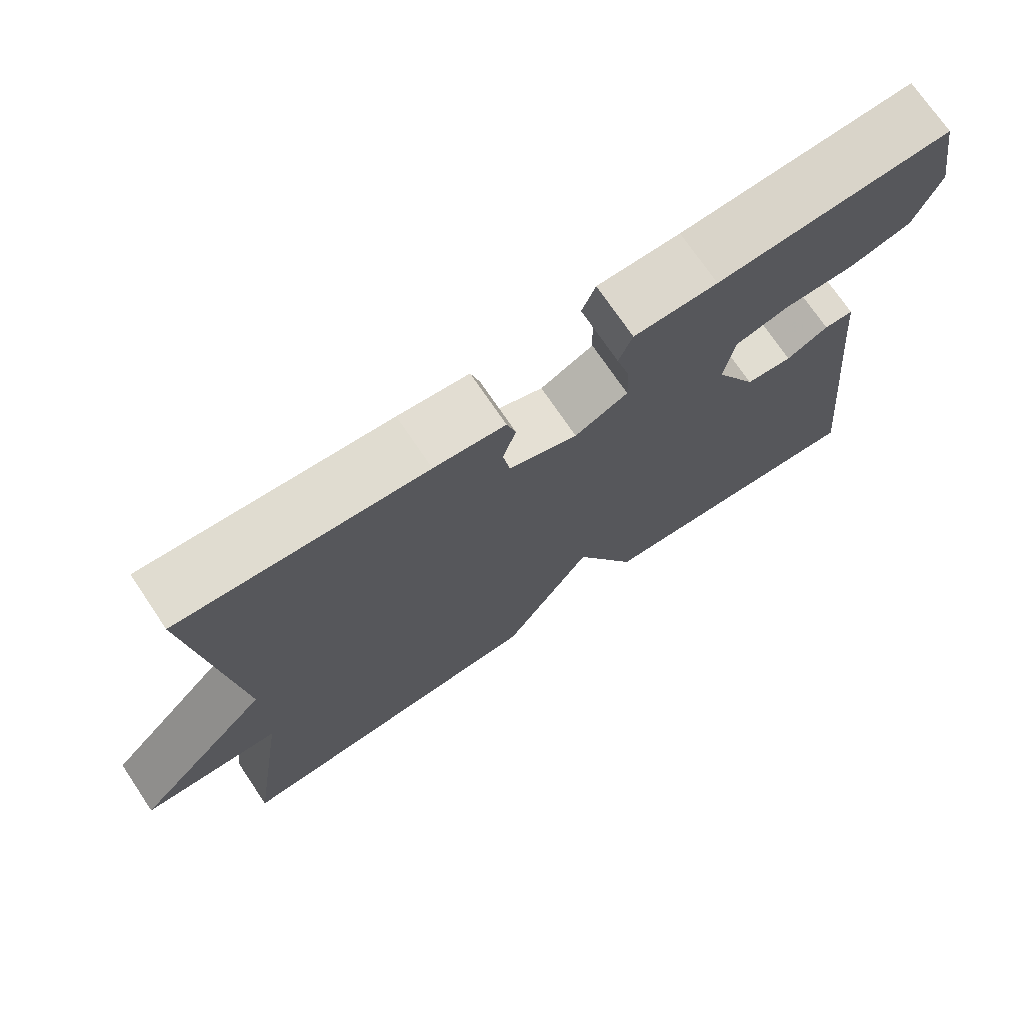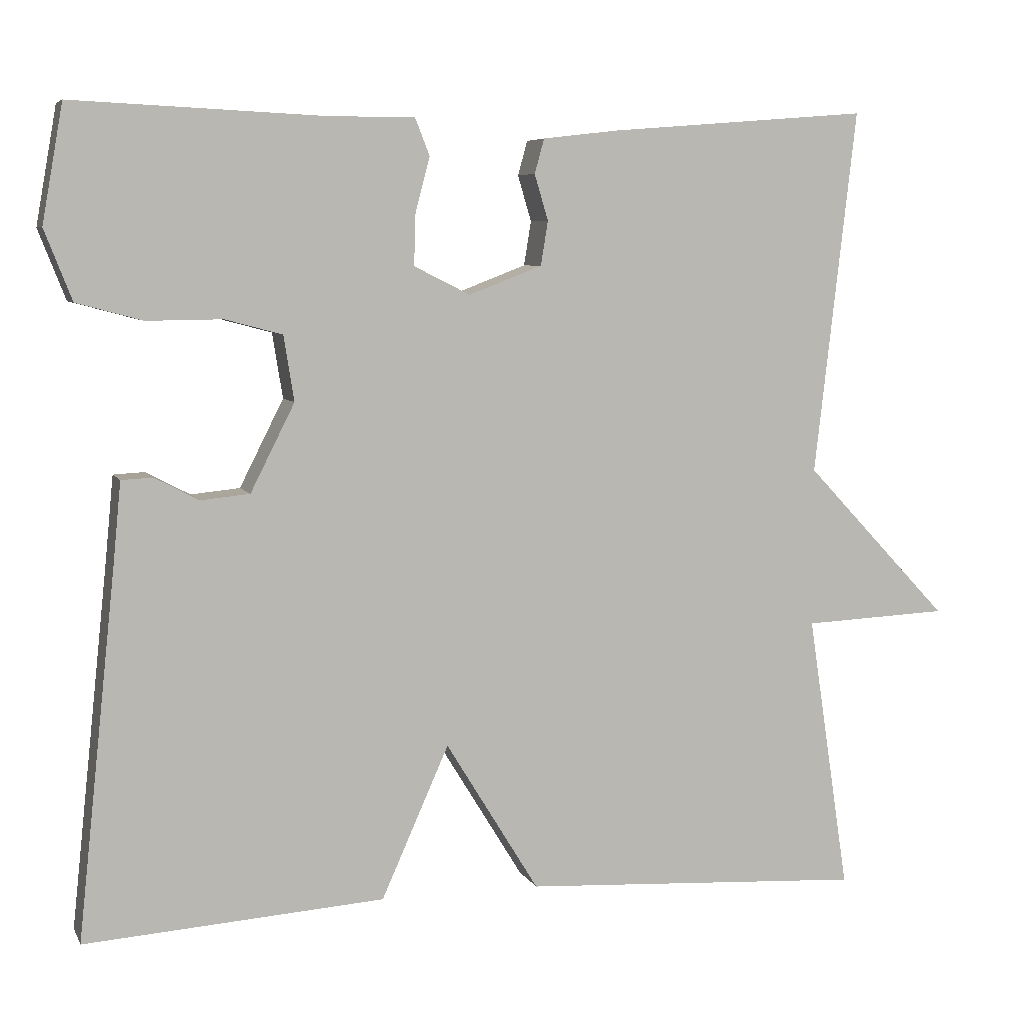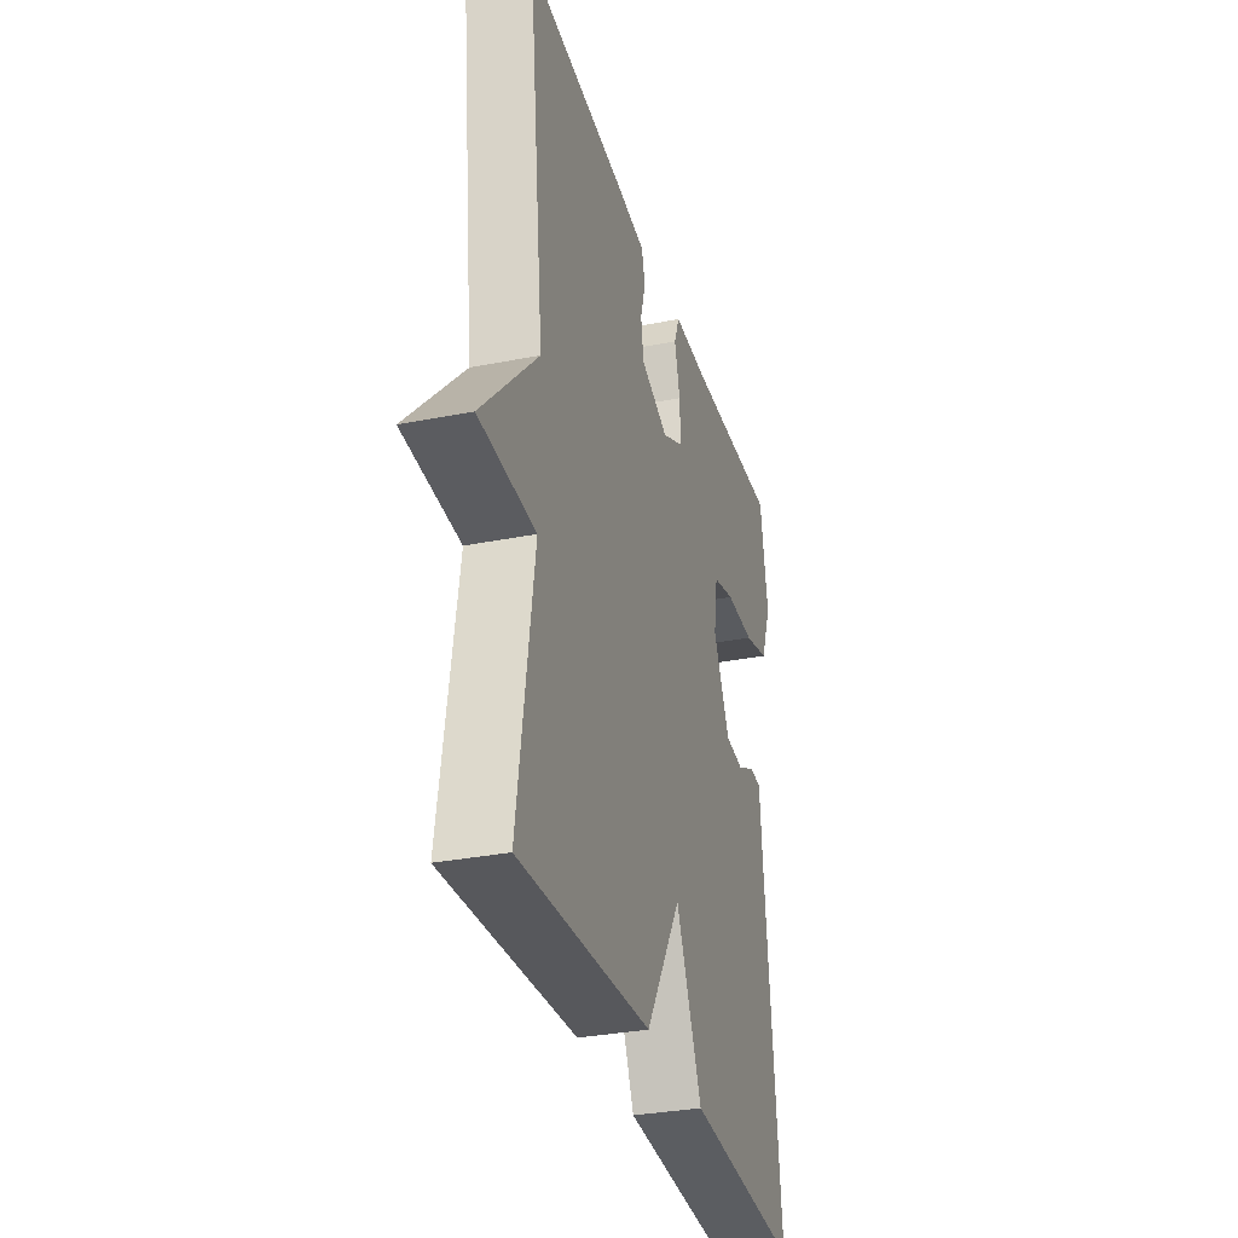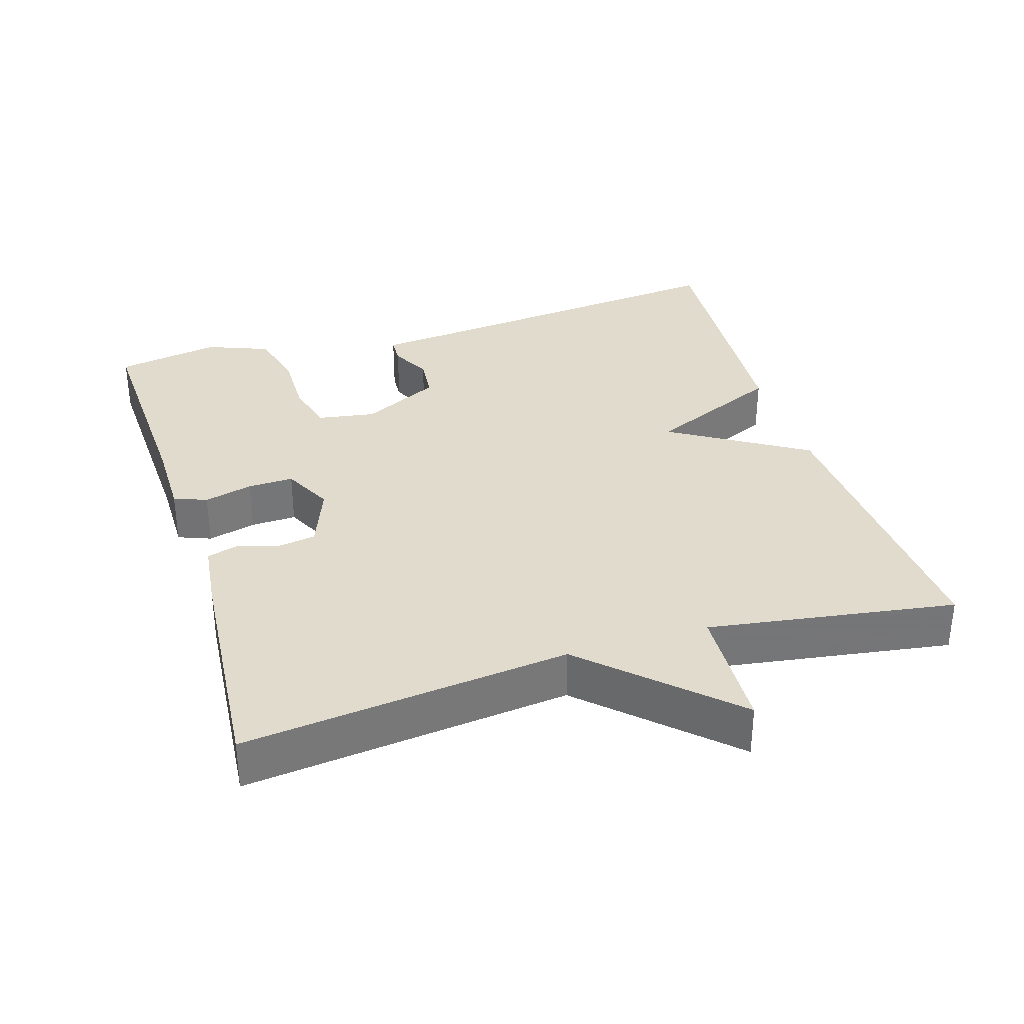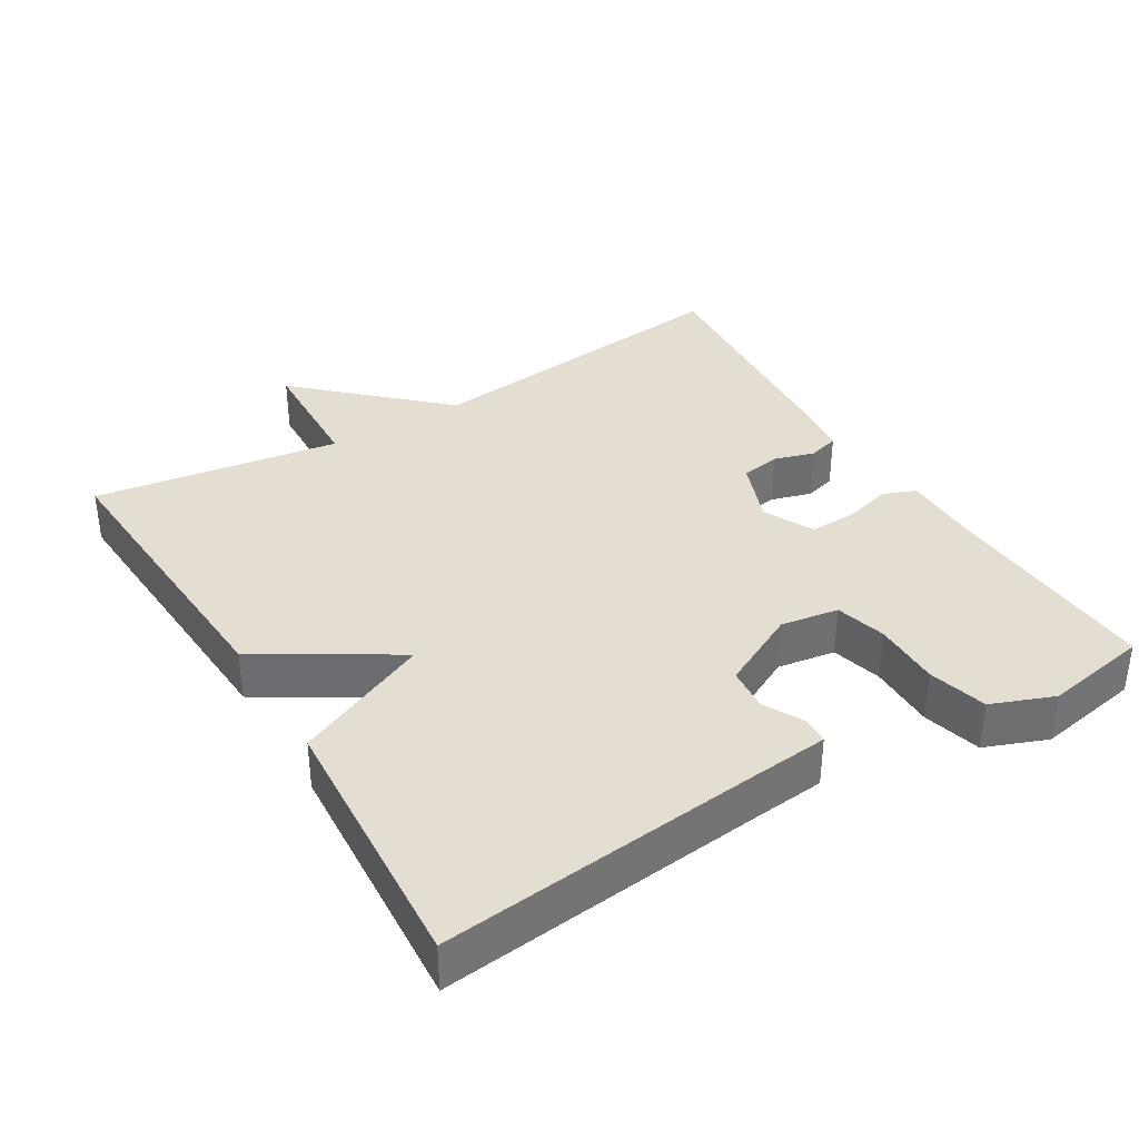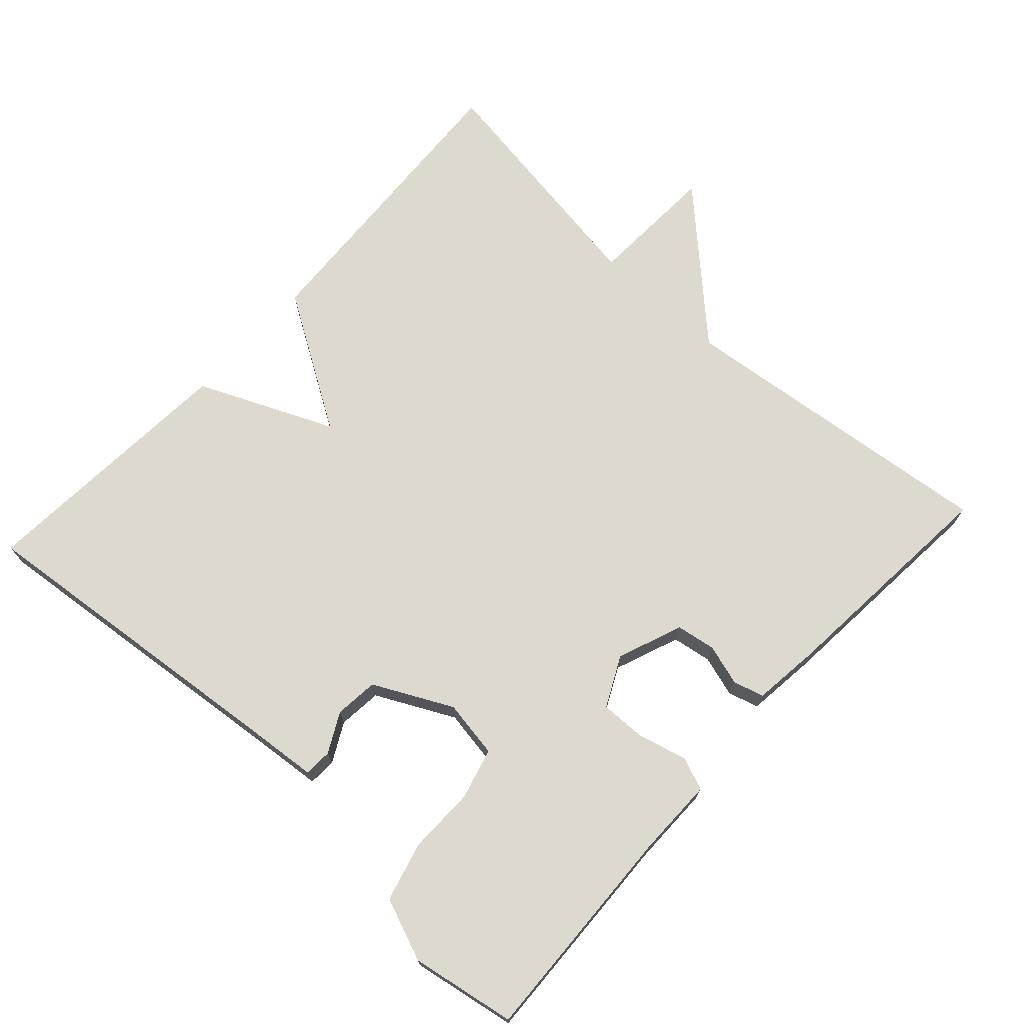
<metadata>
{"format":"obj","ext":"obj","renderer":"f3d","projection":"perspective","resolution":1024,"background":"white","views":[{"elev":72.8,"azim":146.0,"up":"+Z"},{"elev":6.5,"azim":-16.9,"up":"+Z"},{"elev":-32.0,"azim":105.6,"up":"+Z"},{"elev":33.8,"azim":72.9,"up":"+Y"},{"elev":36.3,"azim":-121.2,"up":"+Y"},{"elev":71.7,"azim":-47.4,"up":"+Y"}]}
</metadata>
<code>
v -0.5 0.07 -0.5
v -0.452 0.07 -0.045
v -0.442 0.07 0.058
v -0.403 0.07 0.06
v -0.348 0.07 0.031
v -0.287 0.07 0.037
v -0.232 0.07 0.146
v -0.245 0.07 0.227
v -0.316 0.07 0.246
v -0.41 0.07 0.245
v -0.492 0.07 0.267
v -0.526 0.07 0.354
v -0.5 0.07 0.5
v -0.191 0.07 0.486
v -0.081 0.07 0.486
v -0.063 0.07 0.44
v -0.081 0.07 0.372
v -0.083 0.07 0.308
v -0.013 0.07 0.273
v 0.078 0.07 0.308
v 0.087 0.07 0.363
v 0.07 0.07 0.42
v 0.082 0.07 0.463
v 0.176 0.07 0.474
v 0.5 0.07 0.5
v 0.448 0.07 0.045
v 0.629 0.07 -0.147
v 0.448 0.07 -0.155
v 0.5 0.07 -0.5
v 0.073 0.07 -0.475
v -0.043 0.07 -0.286
v -0.127 0.07 -0.475
v -0.5 0 -0.5
v -0.452 0 -0.045
v -0.442 0 0.058
v -0.403 0 0.06
v -0.348 0 0.031
v -0.287 0 0.037
v -0.232 0 0.146
v -0.245 0 0.227
v -0.316 0 0.246
v -0.41 0 0.245
v -0.492 0 0.267
v -0.526 0 0.354
v -0.5 0 0.5
v -0.191 0 0.486
v -0.081 0 0.486
v -0.063 0 0.44
v -0.081 0 0.372
v -0.083 0 0.308
v -0.013 0 0.273
v 0.078 0 0.308
v 0.087 0 0.363
v 0.07 0 0.42
v 0.082 0 0.463
v 0.176 0 0.474
v 0.5 0 0.5
v 0.448 0 0.045
v 0.629 0 -0.147
v 0.448 0 -0.155
v 0.5 0 -0.5
v 0.073 0 -0.475
v -0.043 0 -0.286
v -0.127 0 -0.475
f 31 32 1 2
f 28 29 30 31
f 28 31 2
f 26 27 28 2
f 24 25 26
f 23 24 26
f 22 23 26
f 21 22 26
f 20 21 26
f 19 20 26
f 14 15 16 17
f 14 17 18
f 13 14 18
f 12 13 18
f 11 12 18
f 10 11 18
f 9 10 18
f 8 9 18 19
f 2 3 4 5
f 2 5 6
f 26 2 6
f 7 8 19 26
f 6 7 26
f 34 33 64 63
f 63 62 61 60
f 34 63 60
f 34 60 59 58
f 58 57 56
f 58 56 55
f 58 55 54
f 58 54 53
f 58 53 52
f 58 52 51
f 49 48 47 46
f 50 49 46
f 50 46 45
f 50 45 44
f 50 44 43
f 50 43 42
f 50 42 41
f 51 50 41 40
f 37 36 35 34
f 38 37 34
f 38 34 58
f 58 51 40 39
f 58 39 38
f 1 33 34 2
f 2 34 35 3
f 3 35 36 4
f 4 36 37 5
f 5 37 38 6
f 6 38 39 7
f 7 39 40 8
f 8 40 41 9
f 9 41 42 10
f 10 42 43 11
f 11 43 44 12
f 12 44 45 13
f 13 45 46 14
f 14 46 47 15
f 15 47 48 16
f 16 48 49 17
f 17 49 50 18
f 18 50 51 19
f 19 51 52 20
f 20 52 53 21
f 21 53 54 22
f 22 54 55 23
f 23 55 56 24
f 24 56 57 25
f 25 57 58 26
f 26 58 59 27
f 27 59 60 28
f 28 60 61 29
f 29 61 62 30
f 30 62 63 31
f 31 63 64 32
f 32 64 33 1

</code>
